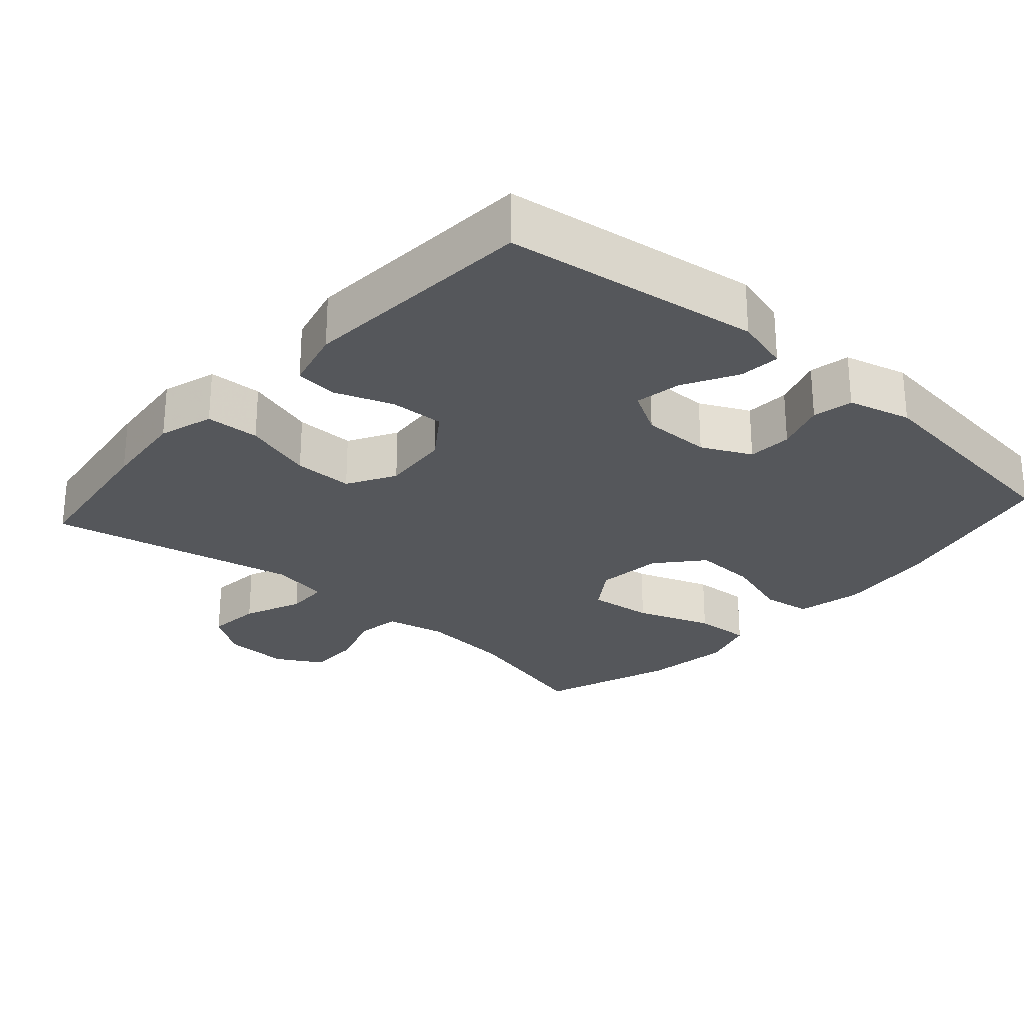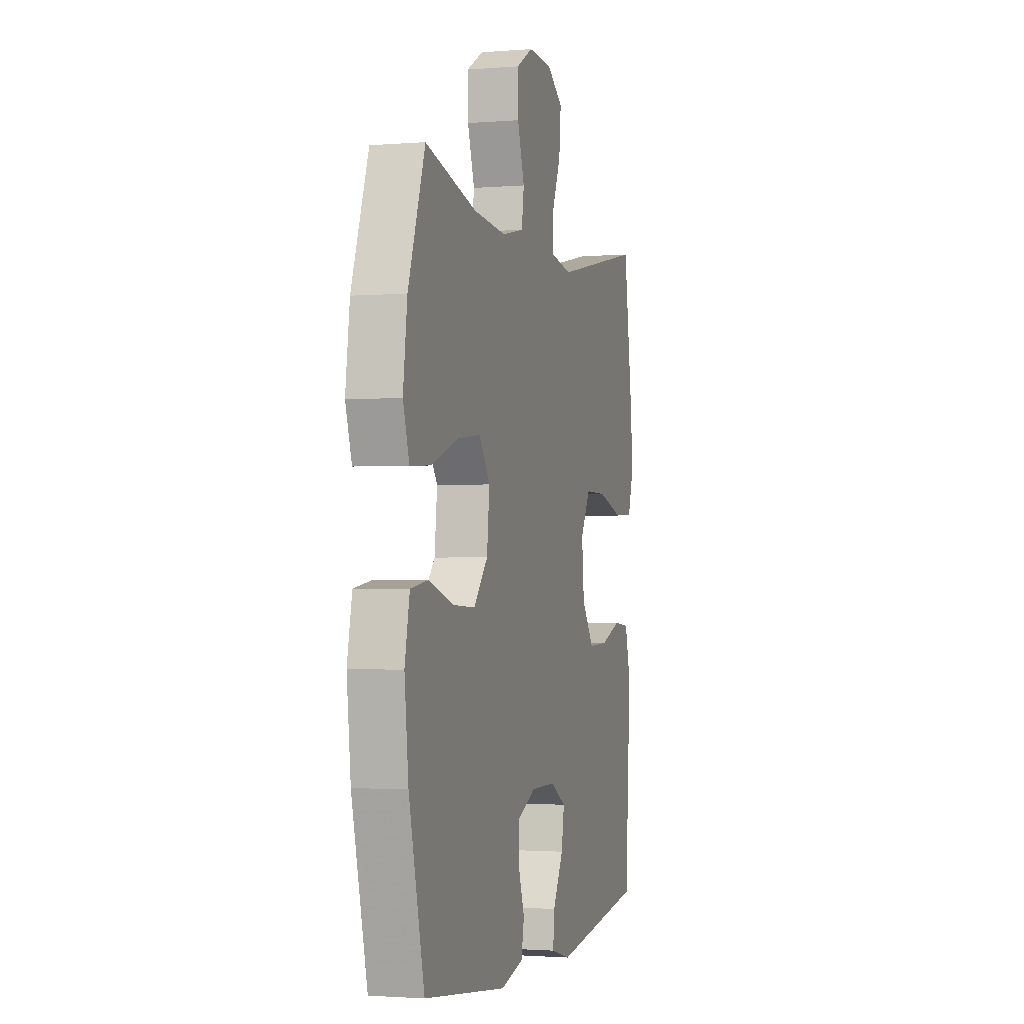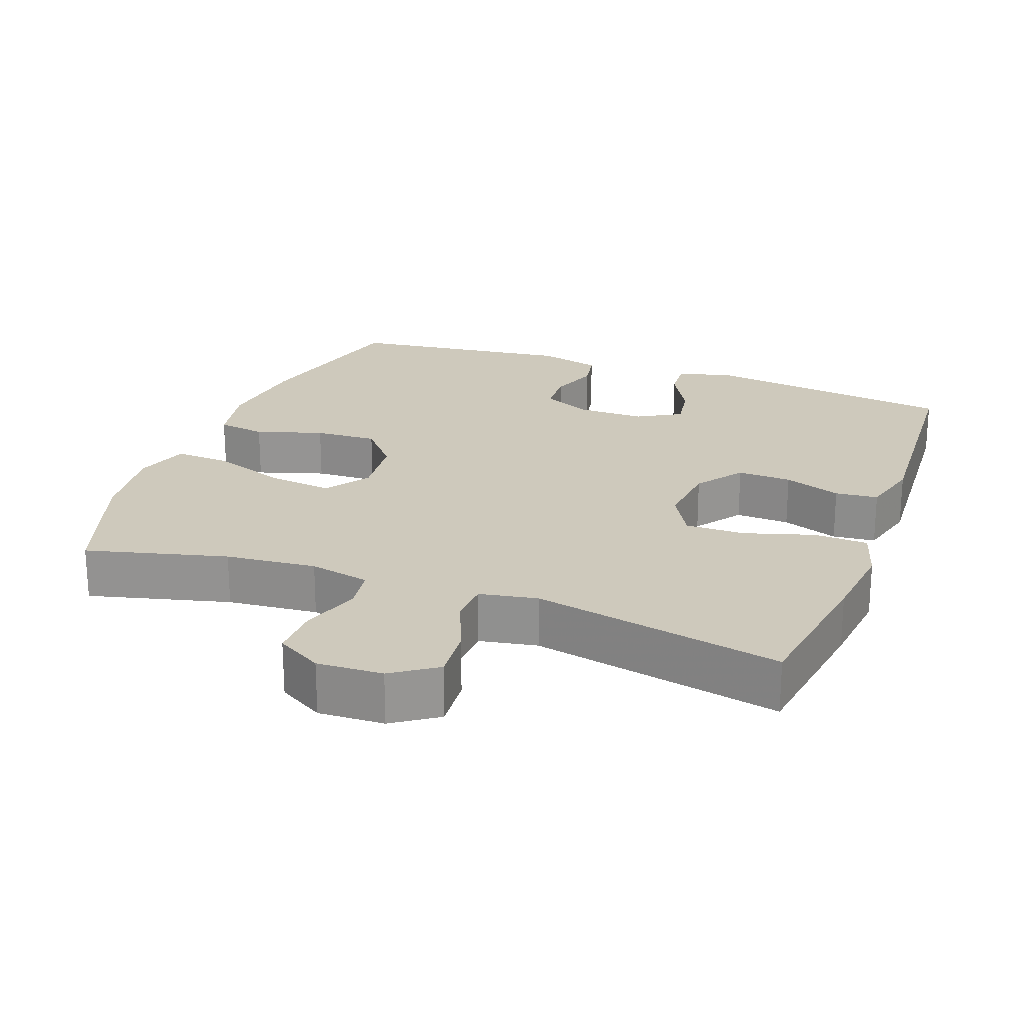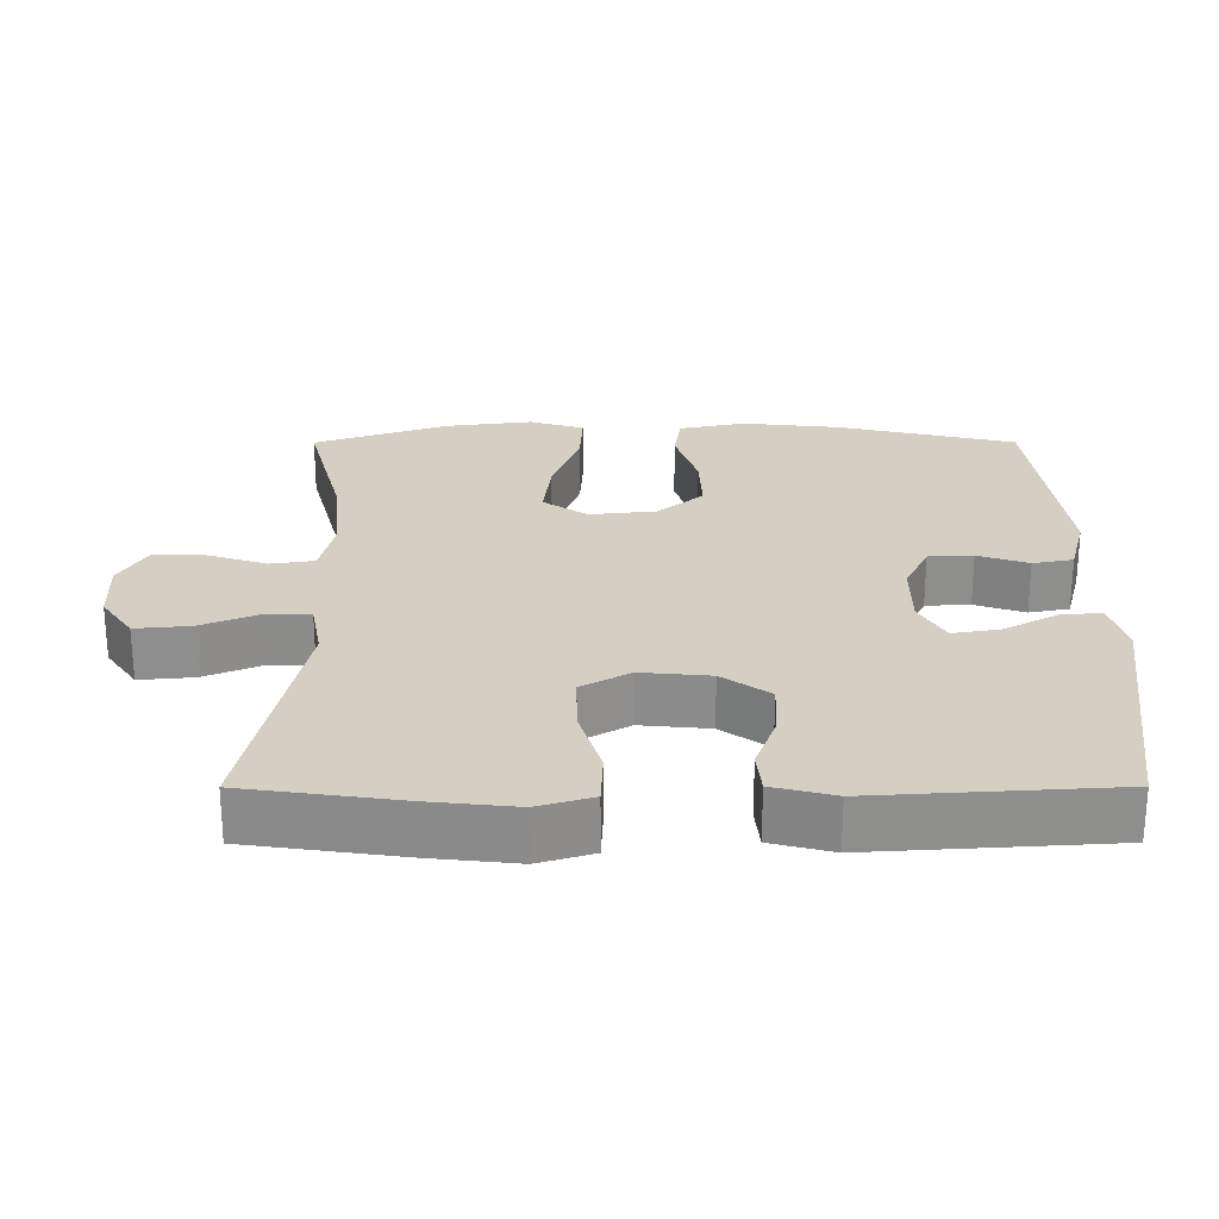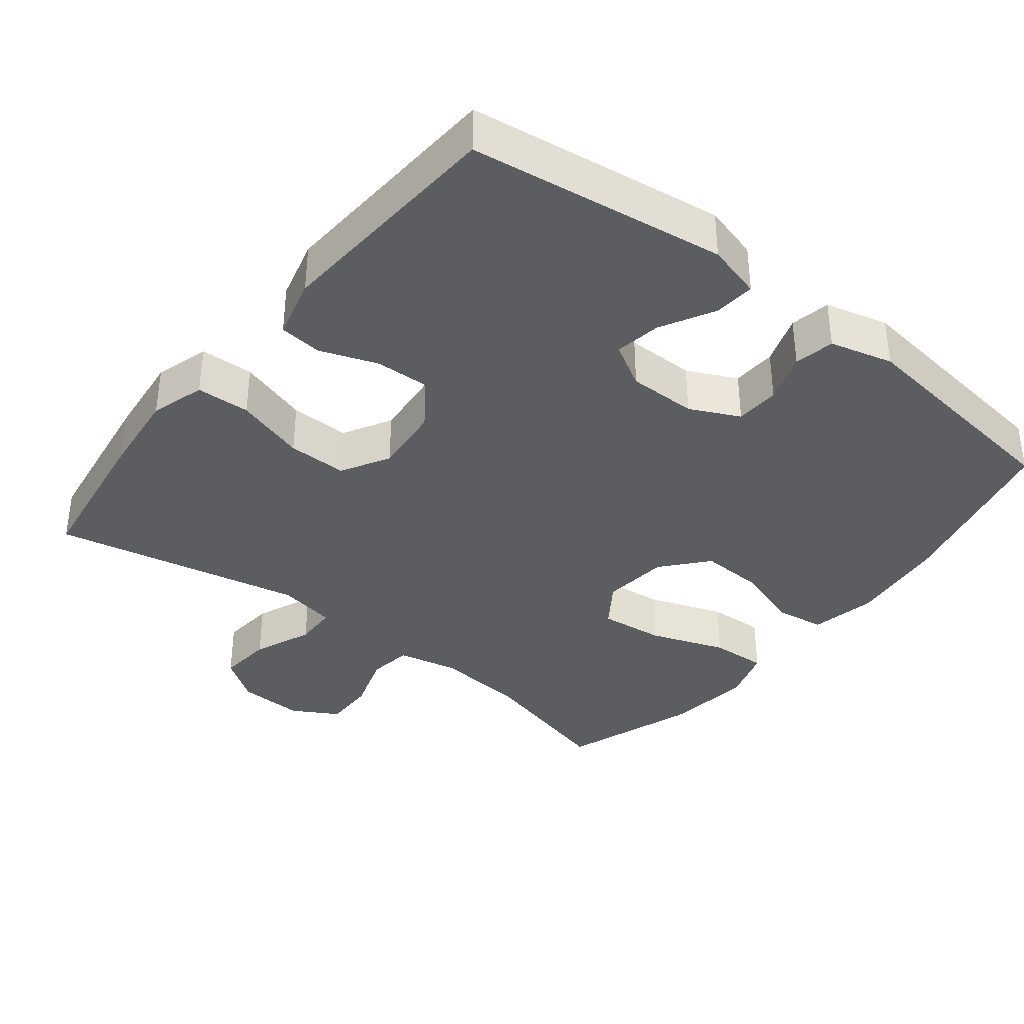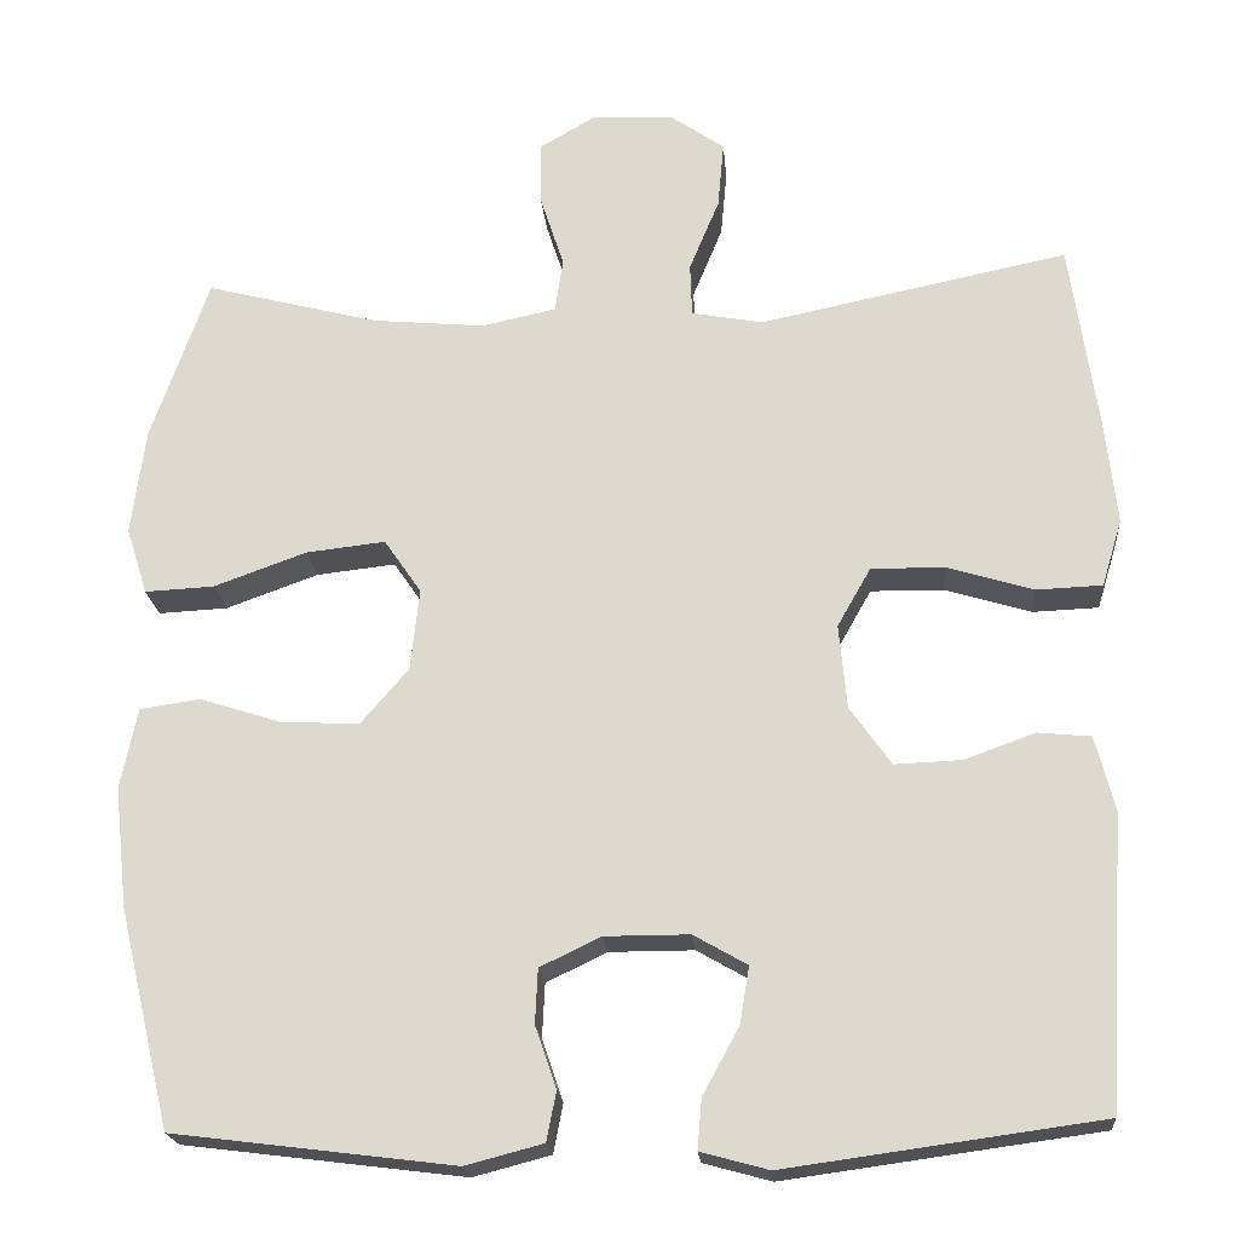
<metadata>
{"format":"obj","ext":"obj","renderer":"f3d","projection":"perspective","resolution":1024,"background":"white","views":[{"elev":-26.6,"azim":138.3,"up":"+Y"},{"elev":-1.7,"azim":-73.7,"up":"+Z"},{"elev":22.5,"azim":20.5,"up":"+Y"},{"elev":25.4,"azim":89.9,"up":"+Y"},{"elev":-36.9,"azim":141.7,"up":"+Y"},{"elev":-20.5,"azim":4.8,"up":"+Z"}]}
</metadata>
<code>
v -0.5 0.07 -0.5
v -0.559 0.07 -0.253
v -0.574 0.07 -0.116
v -0.555 0.07 -0.024
v -0.487 0.07 -0.014
v -0.393 0.07 -0.044
v -0.305 0.07 -0.048
v -0.251 0.07 0.015
v -0.241 0.07 0.108
v -0.283 0.07 0.169
v -0.373 0.07 0.159
v -0.478 0.07 0.121
v -0.557 0.07 0.117
v -0.581 0.07 0.193
v -0.565 0.07 0.314
v -0.5 0.07 0.5
v -0.303 0.07 0.449
v -0.176 0.07 0.437
v -0.091 0.07 0.455
v -0.082 0.07 0.516
v -0.109 0.07 0.599
v -0.11 0.07 0.671
v -0.046 0.07 0.708
v 0.046 0.07 0.704
v 0.108 0.07 0.661
v 0.101 0.07 0.585
v 0.067 0.07 0.503
v 0.069 0.07 0.443
v 0.15 0.07 0.428
v 0.5 0.07 0.5
v 0.531 0.07 0.285
v 0.544 0.07 0.166
v 0.521 0.07 0.09
v 0.446 0.07 0.087
v 0.348 0.07 0.117
v 0.265 0.07 0.118
v 0.227 0.07 0.051
v 0.236 0.07 -0.045
v 0.283 0.07 -0.111
v 0.359 0.07 -0.108
v 0.439 0.07 -0.079
v 0.499 0.07 -0.085
v 0.521 0.07 -0.17
v 0.5 0.07 -0.5
v 0.143 0.07 -0.549
v 0.066 0.07 -0.528
v 0.071 0.07 -0.471
v 0.112 0.07 -0.396
v 0.123 0.07 -0.331
v 0.062 0.07 -0.296
v -0.034 0.07 -0.296
v -0.103 0.07 -0.329
v -0.106 0.07 -0.391
v -0.082 0.07 -0.461
v -0.093 0.07 -0.517
v -0.181 0.07 -0.54
v -0.5 0 -0.5
v -0.559 0 -0.253
v -0.574 0 -0.116
v -0.555 0 -0.024
v -0.487 0 -0.014
v -0.393 0 -0.044
v -0.305 0 -0.048
v -0.251 0 0.015
v -0.241 0 0.108
v -0.283 0 0.169
v -0.373 0 0.159
v -0.478 0 0.121
v -0.557 0 0.117
v -0.581 0 0.193
v -0.565 0 0.314
v -0.5 0 0.5
v -0.303 0 0.449
v -0.176 0 0.437
v -0.091 0 0.455
v -0.082 0 0.516
v -0.109 0 0.599
v -0.11 0 0.671
v -0.046 0 0.708
v 0.046 0 0.704
v 0.108 0 0.661
v 0.101 0 0.585
v 0.067 0 0.503
v 0.069 0 0.443
v 0.15 0 0.428
v 0.5 0 0.5
v 0.531 0 0.285
v 0.544 0 0.166
v 0.521 0 0.09
v 0.446 0 0.087
v 0.348 0 0.117
v 0.265 0 0.118
v 0.227 0 0.051
v 0.236 0 -0.045
v 0.283 0 -0.111
v 0.359 0 -0.108
v 0.439 0 -0.079
v 0.499 0 -0.085
v 0.521 0 -0.17
v 0.5 0 -0.5
v 0.143 0 -0.549
v 0.066 0 -0.528
v 0.071 0 -0.471
v 0.112 0 -0.396
v 0.123 0 -0.331
v 0.062 0 -0.296
v -0.034 0 -0.296
v -0.103 0 -0.329
v -0.106 0 -0.391
v -0.082 0 -0.461
v -0.093 0 -0.517
v -0.181 0 -0.54
f 4 5 6
f 3 4 6
f 2 3 6
f 1 2 6
f 56 1 6
f 55 56 6
f 54 55 6
f 53 54 6
f 52 53 6 7
f 51 52 7 8
f 50 51 8 9
f 49 50 9 10
f 46 47 48
f 45 46 48
f 44 45 48
f 43 44 48
f 42 43 48
f 41 42 48
f 40 41 48
f 39 40 48 49
f 38 39 49 10
f 33 34 35
f 32 33 35
f 31 32 35
f 30 31 35
f 29 30 35
f 28 29 35 36
f 25 26 27
f 24 25 27
f 23 24 27
f 22 23 27
f 21 22 27
f 20 21 27
f 19 20 27 28
f 28 36 37
f 19 28 37
f 18 19 37
f 15 16 17
f 14 15 17
f 13 14 17
f 12 13 17
f 11 12 17
f 10 11 17 18
f 10 18 37 38
f 62 61 60
f 62 60 59
f 62 59 58
f 62 58 57
f 62 57 112
f 62 112 111
f 62 111 110
f 62 110 109
f 63 62 109 108
f 64 63 108 107
f 65 64 107 106
f 66 65 106 105
f 104 103 102
f 104 102 101
f 104 101 100
f 104 100 99
f 104 99 98
f 104 98 97
f 104 97 96
f 105 104 96 95
f 66 105 95 94
f 91 90 89
f 91 89 88
f 91 88 87
f 91 87 86
f 91 86 85
f 92 91 85 84
f 83 82 81
f 83 81 80
f 83 80 79
f 83 79 78
f 83 78 77
f 83 77 76
f 84 83 76 75
f 93 92 84
f 93 84 75
f 93 75 74
f 73 72 71
f 73 71 70
f 73 70 69
f 73 69 68
f 73 68 67
f 74 73 67 66
f 94 93 74 66
f 1 57 58 2
f 2 58 59 3
f 3 59 60 4
f 4 60 61 5
f 5 61 62 6
f 6 62 63 7
f 7 63 64 8
f 8 64 65 9
f 9 65 66 10
f 10 66 67 11
f 11 67 68 12
f 12 68 69 13
f 13 69 70 14
f 14 70 71 15
f 15 71 72 16
f 16 72 73 17
f 17 73 74 18
f 18 74 75 19
f 19 75 76 20
f 20 76 77 21
f 21 77 78 22
f 22 78 79 23
f 23 79 80 24
f 24 80 81 25
f 25 81 82 26
f 26 82 83 27
f 27 83 84 28
f 28 84 85 29
f 29 85 86 30
f 30 86 87 31
f 31 87 88 32
f 32 88 89 33
f 33 89 90 34
f 34 90 91 35
f 35 91 92 36
f 36 92 93 37
f 37 93 94 38
f 38 94 95 39
f 39 95 96 40
f 40 96 97 41
f 41 97 98 42
f 42 98 99 43
f 43 99 100 44
f 44 100 101 45
f 45 101 102 46
f 46 102 103 47
f 47 103 104 48
f 48 104 105 49
f 49 105 106 50
f 50 106 107 51
f 51 107 108 52
f 52 108 109 53
f 53 109 110 54
f 54 110 111 55
f 55 111 112 56
f 56 112 57 1

</code>
